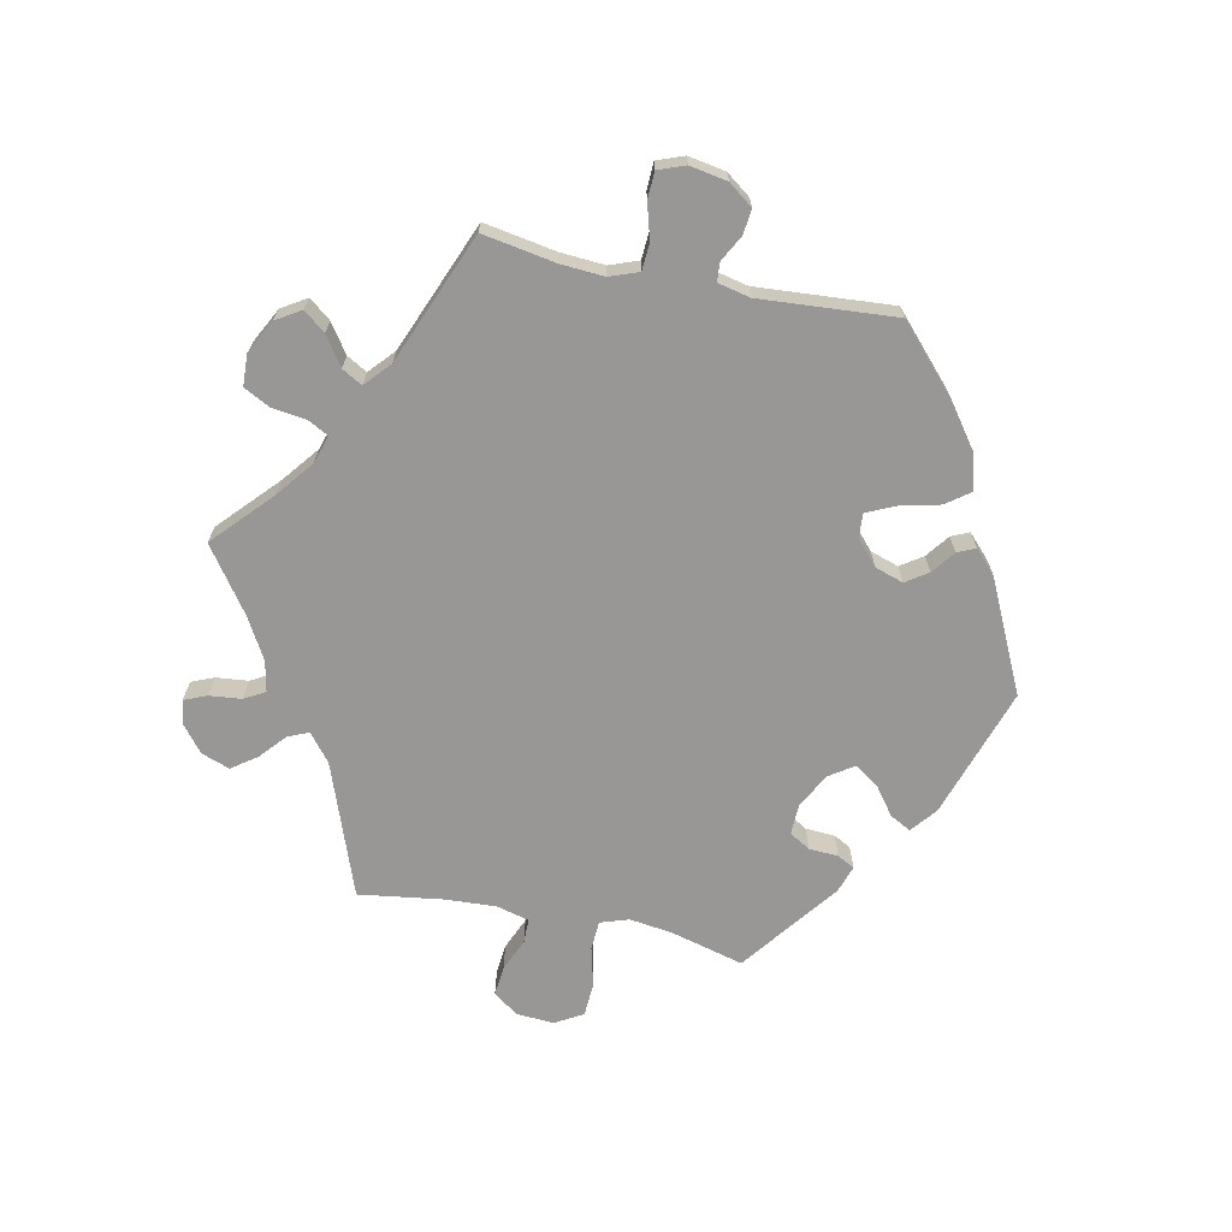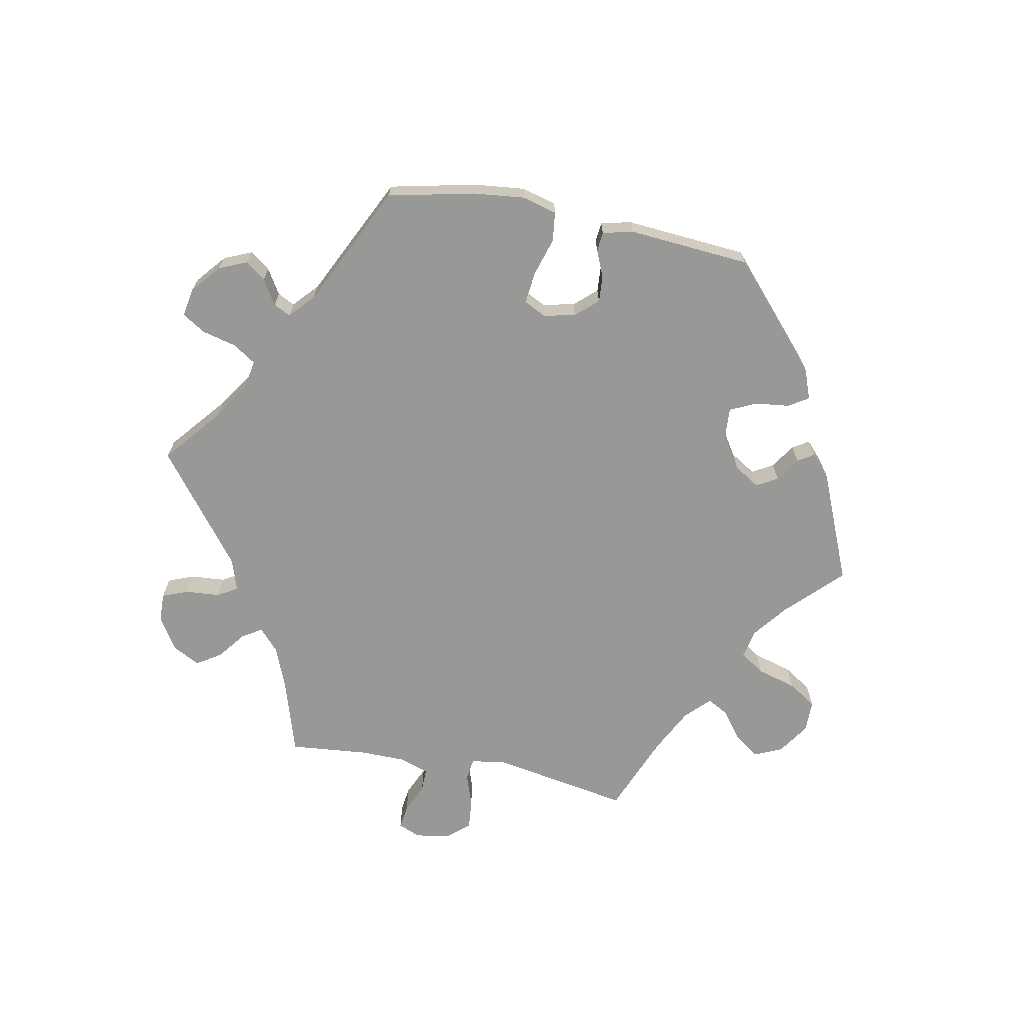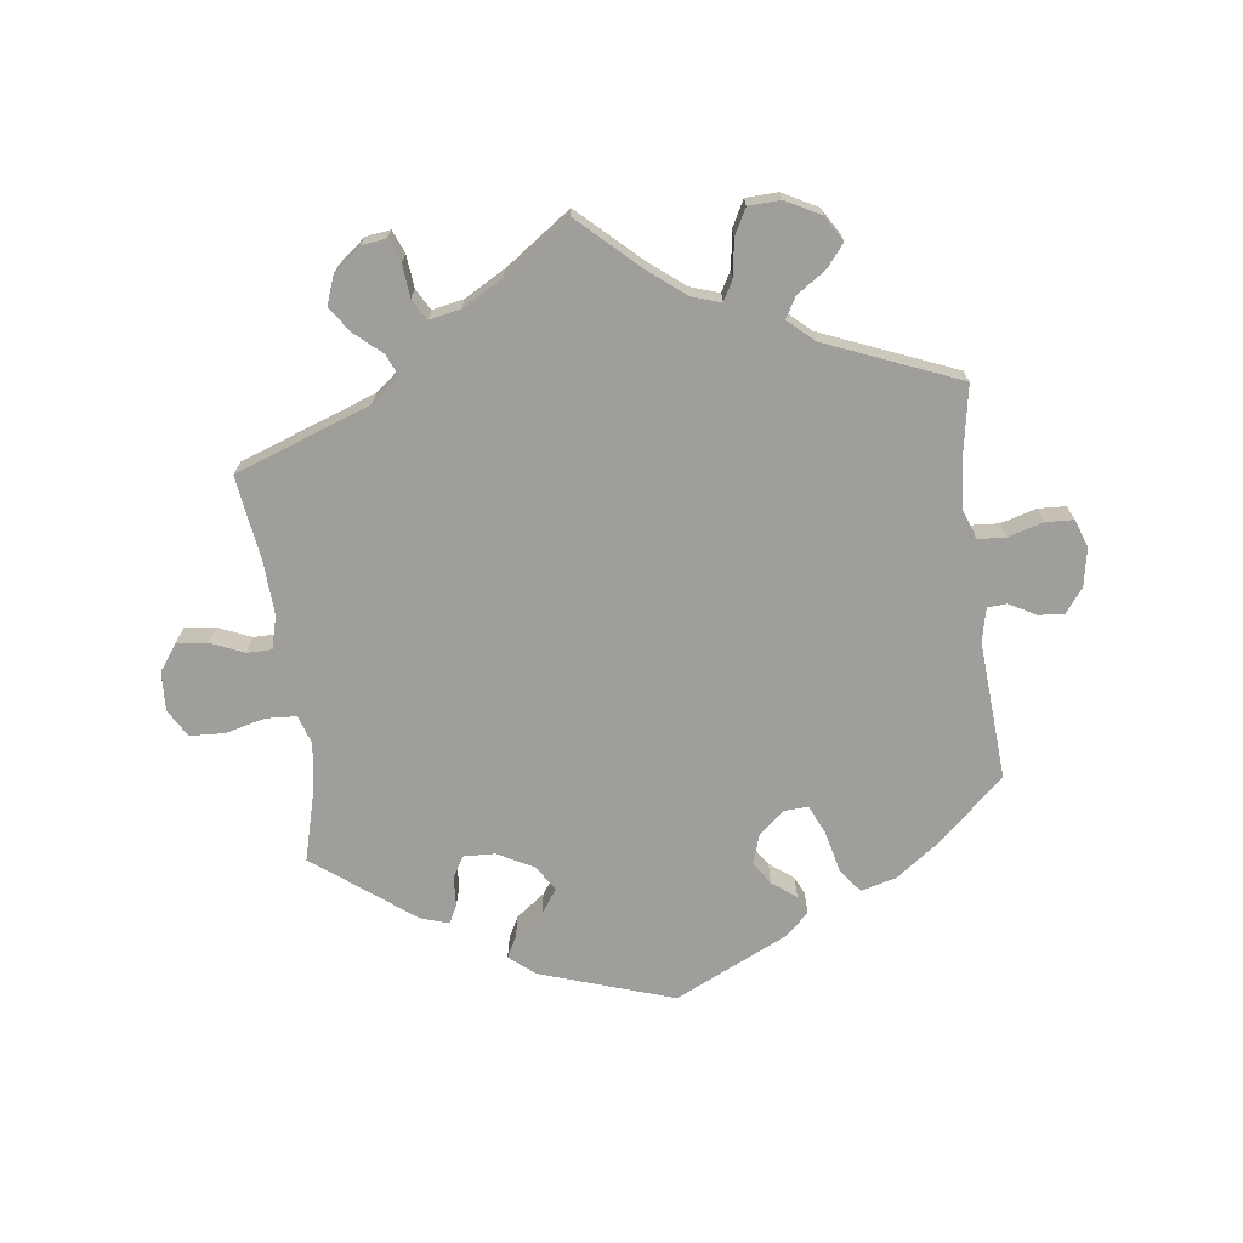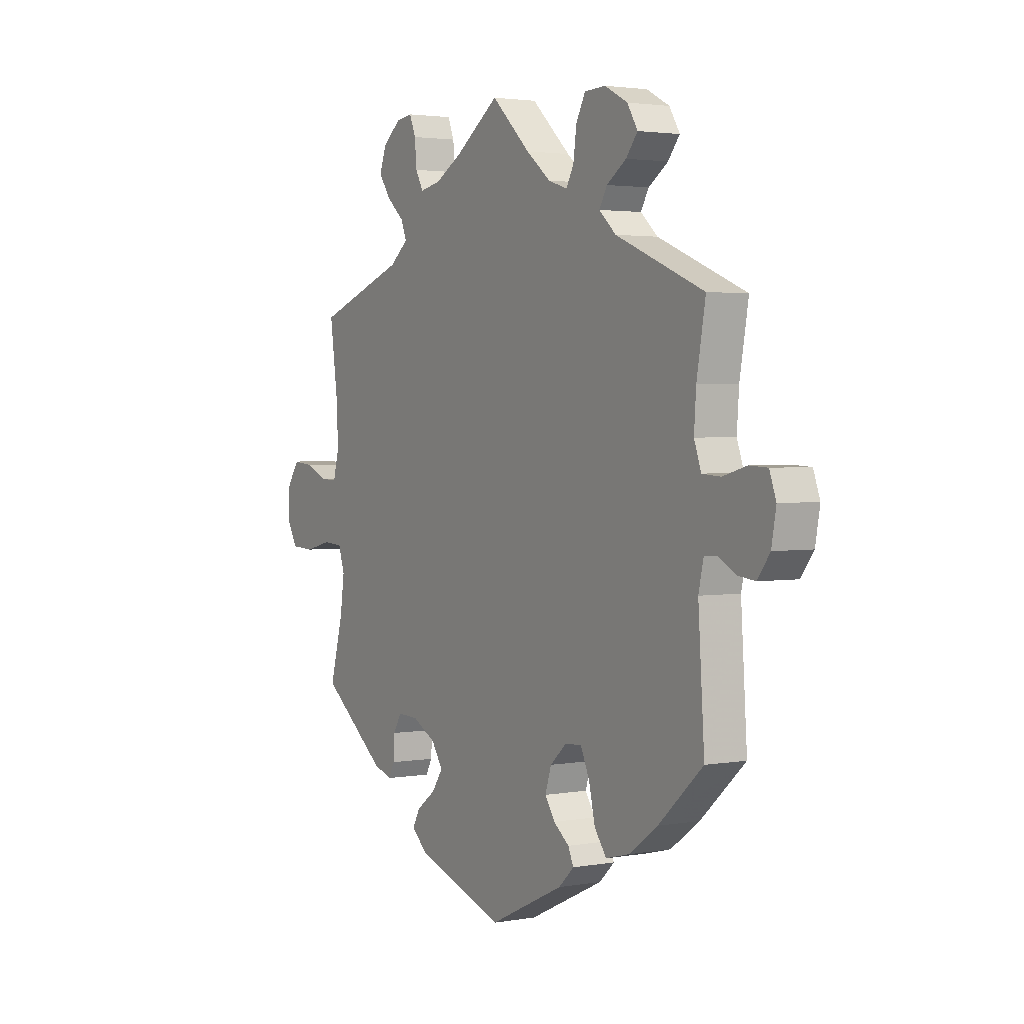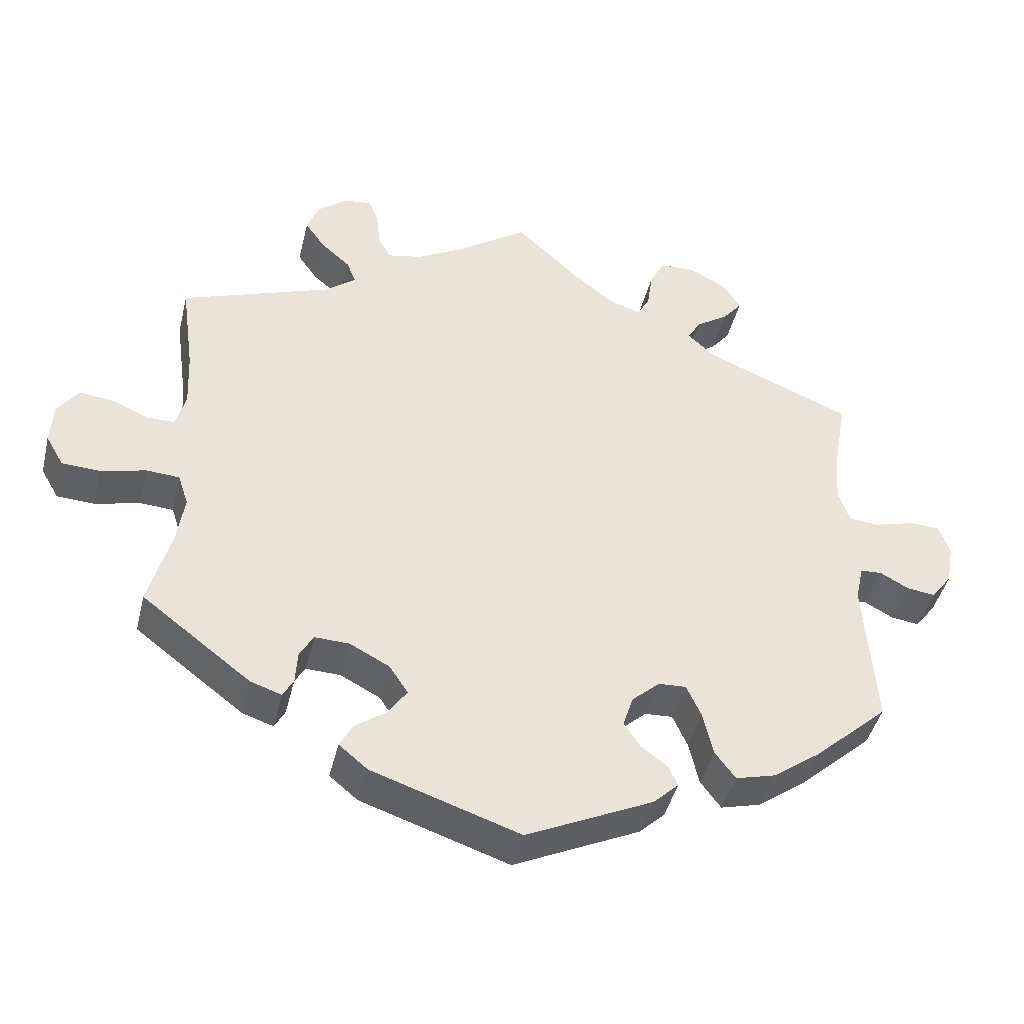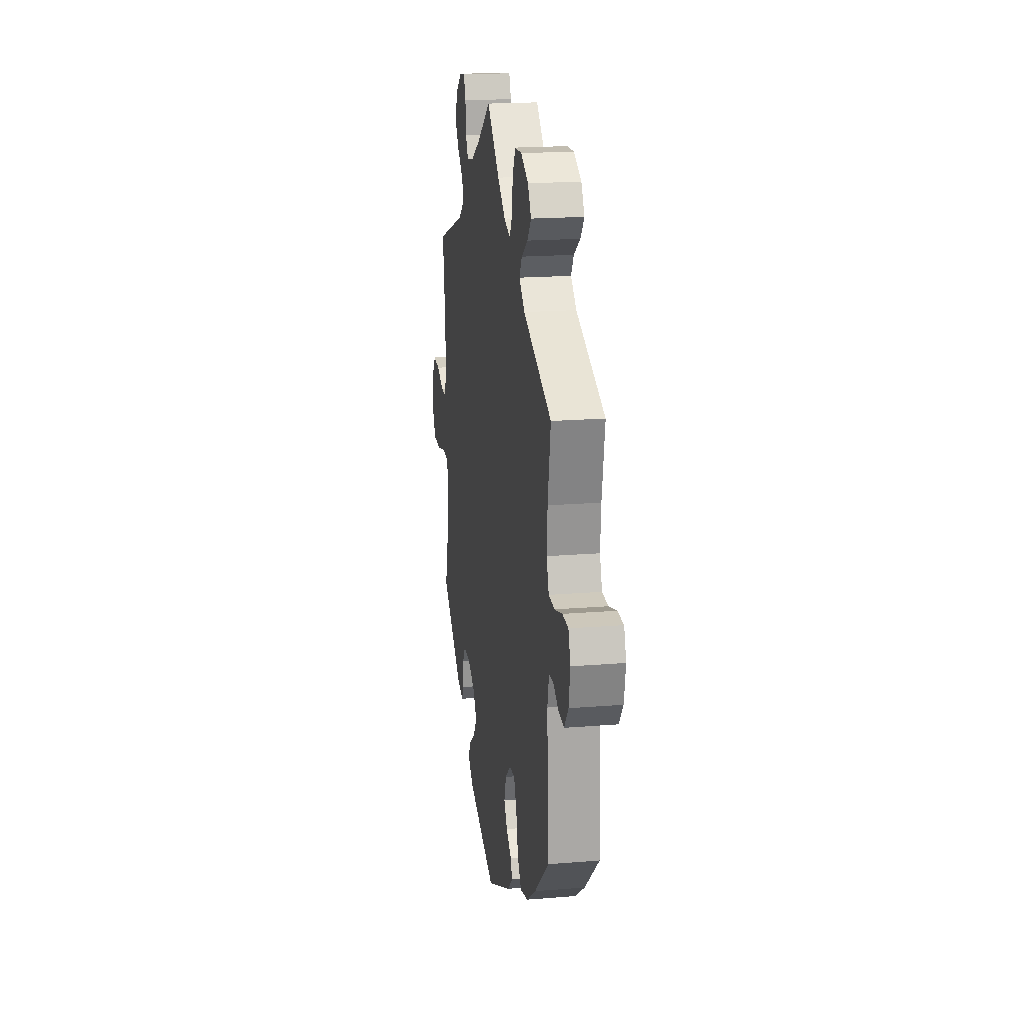
<metadata>
{"format":"obj","ext":"obj","renderer":"f3d","projection":"perspective","resolution":1024,"background":"white","views":[{"elev":-68.3,"azim":78.5,"up":"+Y"},{"elev":-68.4,"azim":139.2,"up":"+Y"},{"elev":-70.8,"azim":7.4,"up":"+Y"},{"elev":2.6,"azim":58.7,"up":"+Z"},{"elev":-43.6,"azim":-13.5,"up":"+Z"},{"elev":19.1,"azim":81.2,"up":"+Z"}]}
</metadata>
<code>
v -0.236 0.07 -0.481
v -0.528 0.07 0.036
v -0.163 0.07 -0.408
v 0.275 0.07 -0.433
v -0.26 0.07 0.622
v -0.275 0.07 0.424
v -0.254 0.07 -0.515
v 0.26 0.07 -0.368
v -0.36 0.07 0.536
v 0.298 0.07 0.604
v 0.537 0.07 -0.31
v 0.629 0.07 0.086
v -0.343 0.07 0.582
v 0.43 0.07 -0.407
v 0.182 0.07 -0.534
v -0.299 0.07 0.617
v -0.51 0.07 -0.074
v 0.648 0.07 -0.061
v 0.522 0.07 -0.088
v -0.704 0.07 -0.039
v 0.361 0.07 -0.457
v 0.144 0.07 -0.405
v -0.245 0.07 0.585
v -0.7 0.07 0.023
v -0.568 0.07 0.036
v -0.558 0.07 -0.071
v 0.565 0.07 -0.033
v 0.534 0.07 -0.035
v 0.303 0.07 0.467
v 0.35 0.07 0.499
v -0.247 0.07 -0.337
v -0.331 0.07 0.495
v -0.335 0.07 -0.445
v 0.159 0.07 -0.359
v -0.24 0.07 0.533
v -0.289 0.07 0.458
v -0.19 0.07 -0.447
v 0.528 0.07 0.073
v -0.32 0.07 0.388
v 0.247 0.07 0.602
v -0.514 0.07 0.089
v 0.199 0.07 -0.323
v 0.607 0.07 -0.056
v 0.168 0.07 -0.441
v 0.537 0.07 0.31
v 0.206 0.07 -0.47
v 0.153 0.07 0.485
v 0.378 0.07 0.534
v -0.213 0.07 -0.549
v -0.537 0.07 -0.31
v -0.19 0.07 -0.367
v 0.225 0.07 0.56
v -0.623 0.07 -0.087
v -0.67 0.07 0.064
v -0 0.07 -0.62
v -0.38 0.07 -0.43
v 0.094 0.07 0.532
v 0.304 0.07 -0.472
v 0.689 0.07 0.04
v 0.325 0.07 0.397
v 0.284 0.07 0.434
v -0.105 0.07 0.546
v -0.518 0.07 0.172
v 0.678 0.07 -0.021
v 0.219 0.07 -0.499
v -0 0.07 0.62
v -0.32 0.07 -0.417
v 0.239 0.07 -0.321
v -0.297 0.07 -0.335
v 0.673 0.07 0.084
v 0.516 0.07 0.191
v 0.353 0.07 0.575
v -0.495 0.07 -0.12
v -0.317 0.07 -0.369
v 0.199 0.07 0.47
v -0.621 0.07 0.059
v -0.537 0.07 0.31
v -0.505 0.07 -0.191
v 0.572 0.07 0.07
v -0.678 0.07 -0.084
v -0.221 0.07 0.499
v -0.171 0.07 0.509
v 0.511 0.07 0.12
v 0.217 0.07 0.503
v -0.236 -0 -0.481
v -0.528 -0 0.036
v -0.163 -0 -0.408
v 0.275 -0 -0.433
v -0.26 -0 0.622
v -0.275 -0 0.424
v -0.254 -0 -0.515
v 0.26 -0 -0.368
v -0.36 -0 0.536
v 0.298 -0 0.604
v 0.537 -0 -0.31
v 0.629 -0 0.086
v -0.343 -0 0.582
v 0.43 -0 -0.407
v 0.182 -0 -0.534
v -0.299 -0 0.617
v -0.51 -0 -0.074
v 0.648 -0 -0.061
v 0.522 -0 -0.088
v -0.704 -0 -0.039
v 0.361 -0 -0.457
v 0.144 -0 -0.405
v -0.245 -0 0.585
v -0.7 -0 0.023
v -0.568 -0 0.036
v -0.558 -0 -0.071
v 0.565 -0 -0.033
v 0.534 -0 -0.035
v 0.303 -0 0.467
v 0.35 -0 0.499
v -0.247 -0 -0.337
v -0.331 -0 0.495
v -0.335 -0 -0.445
v 0.159 -0 -0.359
v -0.24 -0 0.533
v -0.289 -0 0.458
v -0.19 -0 -0.447
v 0.528 -0 0.073
v -0.32 -0 0.388
v 0.247 -0 0.602
v -0.514 -0 0.089
v 0.199 -0 -0.323
v 0.607 -0 -0.056
v 0.168 -0 -0.441
v 0.537 -0 0.31
v 0.206 -0 -0.47
v 0.153 -0 0.485
v 0.378 -0 0.534
v -0.213 -0 -0.549
v -0.537 -0 -0.31
v -0.19 -0 -0.367
v 0.225 -0 0.56
v -0.623 -0 -0.087
v -0.67 -0 0.064
v -0 -0 -0.62
v -0.38 -0 -0.43
v 0.094 -0 0.532
v 0.304 -0 -0.472
v 0.689 -0 0.04
v 0.325 -0 0.397
v 0.284 -0 0.434
v -0.105 -0 0.546
v -0.518 -0 0.172
v 0.678 -0 -0.021
v 0.219 -0 -0.499
v -0 -0 0.62
v -0.32 -0 -0.417
v 0.239 -0 -0.321
v -0.297 -0 -0.335
v 0.673 -0 0.084
v 0.516 -0 0.191
v 0.353 -0 0.575
v -0.495 -0 -0.12
v -0.317 -0 -0.369
v 0.199 -0 0.47
v -0.621 -0 0.059
v -0.537 -0 0.31
v -0.505 -0 -0.191
v 0.572 -0 0.07
v -0.678 -0 -0.084
v -0.221 -0 0.499
v -0.171 -0 0.509
v 0.511 -0 0.12
v 0.217 -0 0.503
f 63 77 39
f 41 63 39 6
f 2 41 6
f 24 54 76 25
f 24 25 2
f 20 24 2
f 26 53 80 20
f 17 26 20 2
f 73 17 2 6
f 33 56 50 78
f 74 67 33 78
f 69 74 78 73
f 31 69 73 6
f 49 7 1 37
f 49 37 3
f 55 49 3
f 15 55 3 51
f 44 46 65 15
f 22 44 15 51
f 21 58 4 8
f 21 8 68
f 19 11 14 21
f 28 19 21 68
f 64 18 43 27
f 64 27 28
f 59 64 28
f 79 12 70 59
f 38 79 59 28
f 83 38 28 68
f 60 45 71
f 61 60 71 83
f 72 48 30 29
f 72 29 61
f 10 72 61
f 84 52 40 10
f 75 84 10 61
f 47 75 61 83
f 62 66 57
f 82 62 57 47
f 81 82 47 83
f 16 5 23 35
f 16 35 81
f 13 16 81
f 36 32 9 13
f 36 13 81
f 6 36 81 83
f 34 22 51 31
f 42 34 31 6
f 6 83 68 42
f 123 161 147
f 90 123 147 125
f 90 125 86
f 109 160 138 108
f 86 109 108
f 86 108 104
f 104 164 137 110
f 86 104 110 101
f 90 86 101 157
f 162 134 140 117
f 162 117 151 158
f 157 162 158 153
f 90 157 153 115
f 121 85 91 133
f 87 121 133
f 87 133 139
f 135 87 139 99
f 99 149 130 128
f 135 99 128 106
f 92 88 142 105
f 152 92 105
f 105 98 95 103
f 152 105 103 112
f 111 127 102 148
f 112 111 148
f 112 148 143
f 143 154 96 163
f 112 143 163 122
f 152 112 122 167
f 155 129 144
f 167 155 144 145
f 113 114 132 156
f 145 113 156
f 145 156 94
f 94 124 136 168
f 145 94 168 159
f 167 145 159 131
f 141 150 146
f 131 141 146 166
f 167 131 166 165
f 119 107 89 100
f 165 119 100
f 165 100 97
f 97 93 116 120
f 165 97 120
f 167 165 120 90
f 115 135 106 118
f 90 115 118 126
f 126 152 167 90
f 39 123 90 6
f 6 90 120 36
f 36 120 116 32
f 32 116 93 9
f 9 93 97 13
f 13 97 100 16
f 16 100 89 5
f 5 89 107 23
f 23 107 119 35
f 35 119 165 81
f 81 165 166 82
f 82 166 146 62
f 62 146 150 66
f 66 150 141 57
f 57 141 131 47
f 47 131 159 75
f 75 159 168 84
f 84 168 136 52
f 52 136 124 40
f 40 124 94 10
f 10 94 156 72
f 72 156 132 48
f 48 132 114 30
f 30 114 113 29
f 29 113 145 61
f 61 145 144 60
f 60 144 129 45
f 45 129 155 71
f 71 155 167 83
f 83 167 122 38
f 38 122 163 79
f 79 163 96 12
f 12 96 154 70
f 70 154 143 59
f 59 143 148 64
f 64 148 102 18
f 18 102 127 43
f 43 127 111 27
f 27 111 112 28
f 28 112 103 19
f 19 103 95 11
f 11 95 98 14
f 14 98 105 21
f 21 105 142 58
f 58 142 88 4
f 4 88 92 8
f 8 92 152 68
f 68 152 126 42
f 42 126 118 34
f 34 118 106 22
f 22 106 128 44
f 44 128 130 46
f 46 130 149 65
f 65 149 99 15
f 15 99 139 55
f 55 139 133 49
f 49 133 91 7
f 7 91 85 1
f 1 85 121 37
f 37 121 87 3
f 3 87 135 51
f 51 135 115 31
f 31 115 153 69
f 69 153 158 74
f 74 158 151 67
f 67 151 117 33
f 33 117 140 56
f 56 140 134 50
f 50 134 162 78
f 78 162 157 73
f 73 157 101 17
f 17 101 110 26
f 26 110 137 53
f 53 137 164 80
f 80 164 104 20
f 20 104 108 24
f 24 108 138 54
f 54 138 160 76
f 76 160 109 25
f 25 109 86 2
f 2 86 125 41
f 41 125 147 63
f 63 147 161 77
f 77 161 123 39

</code>
